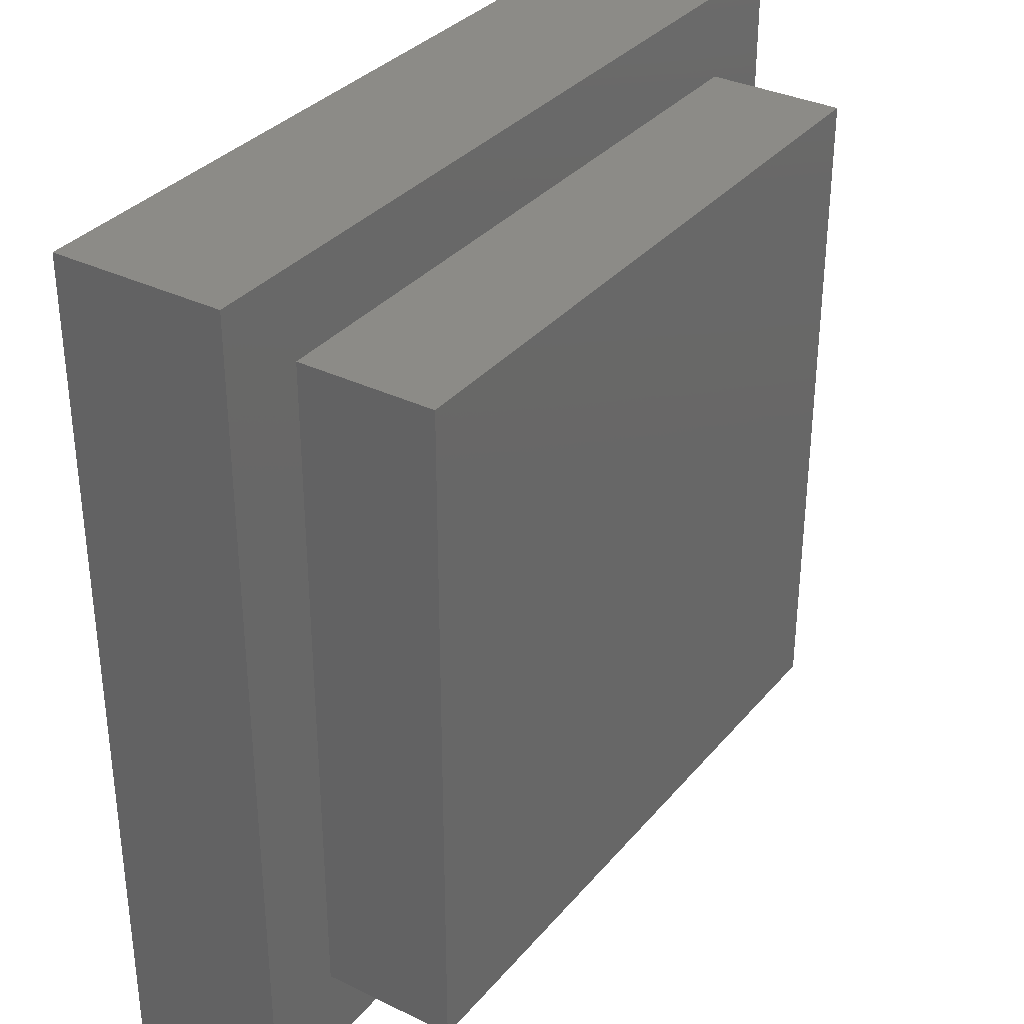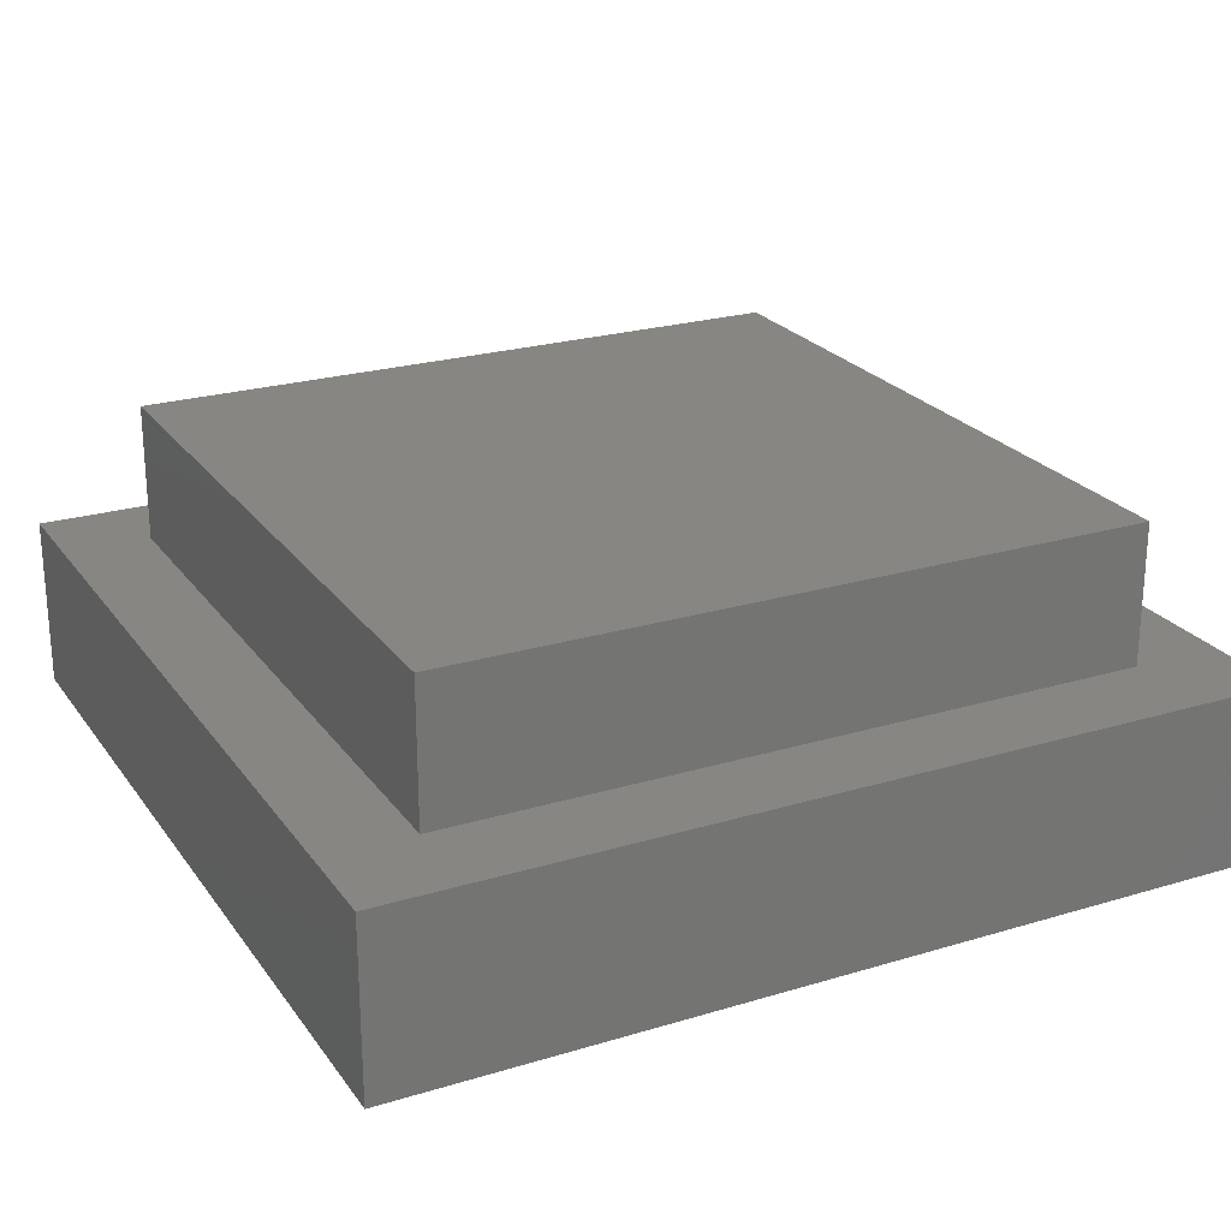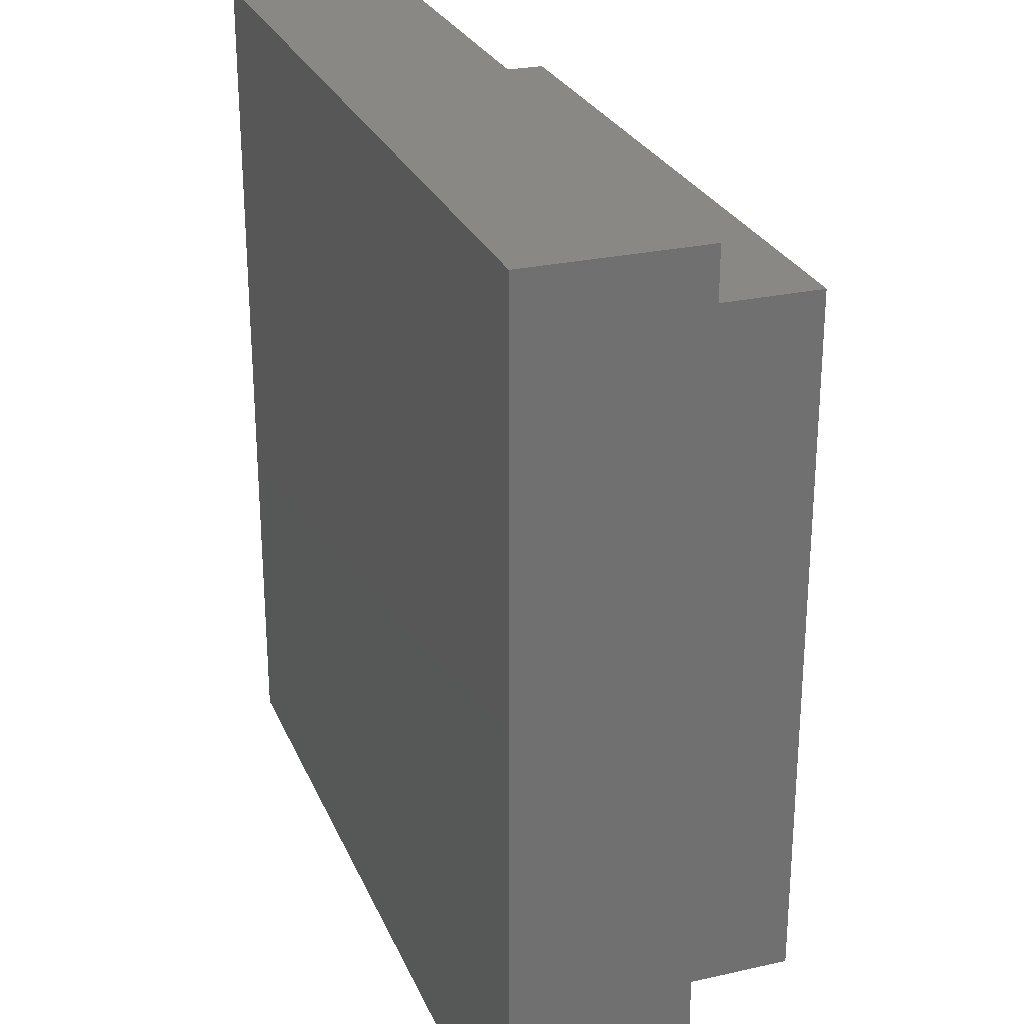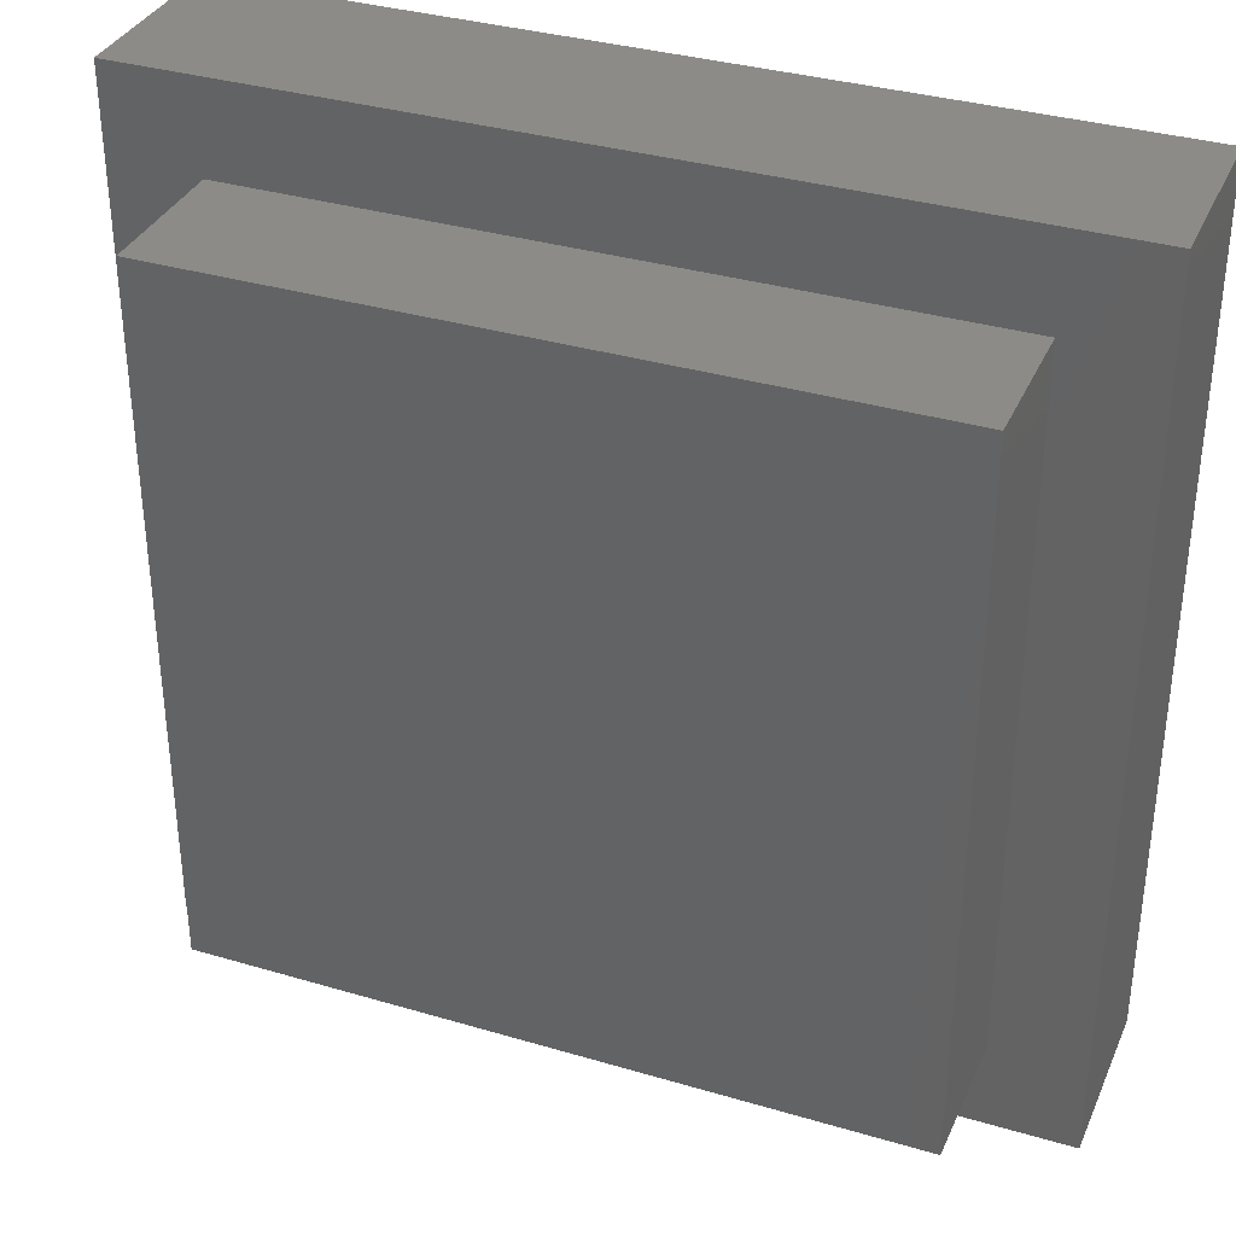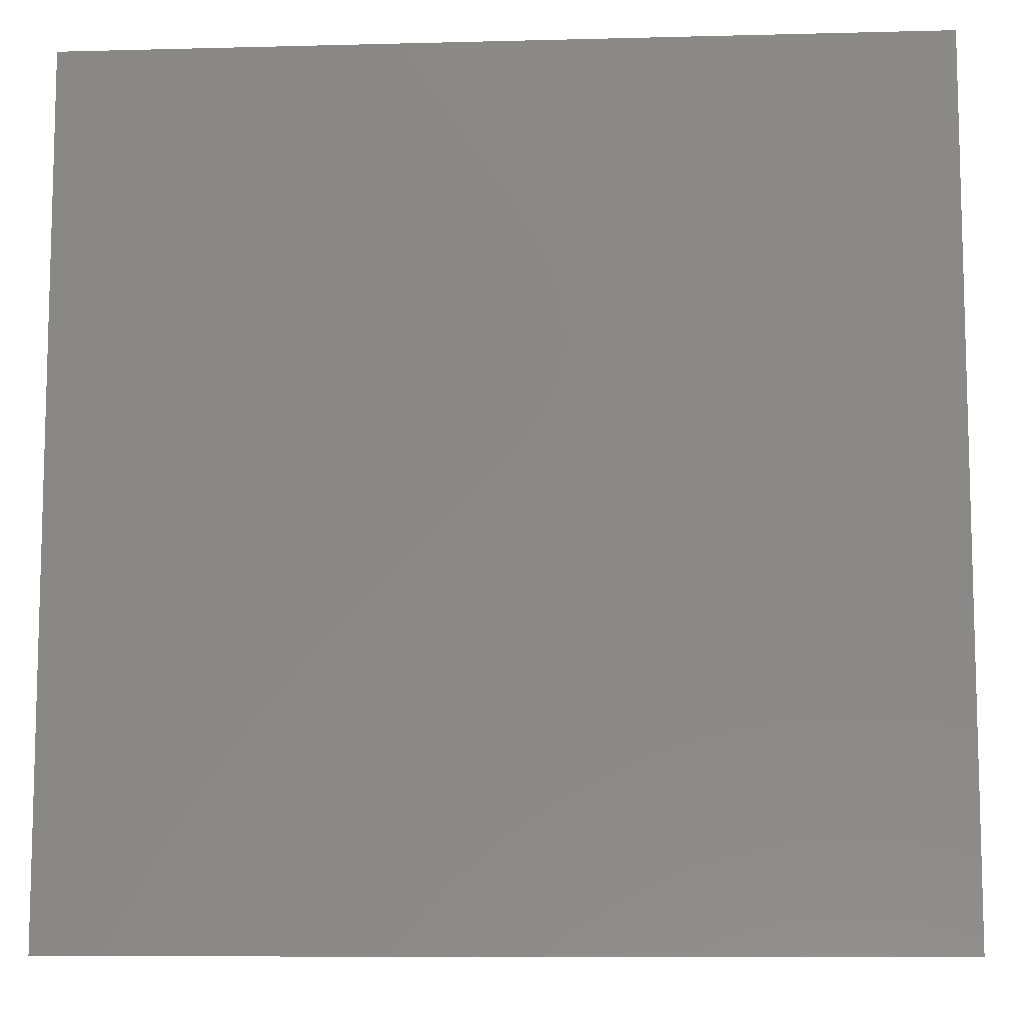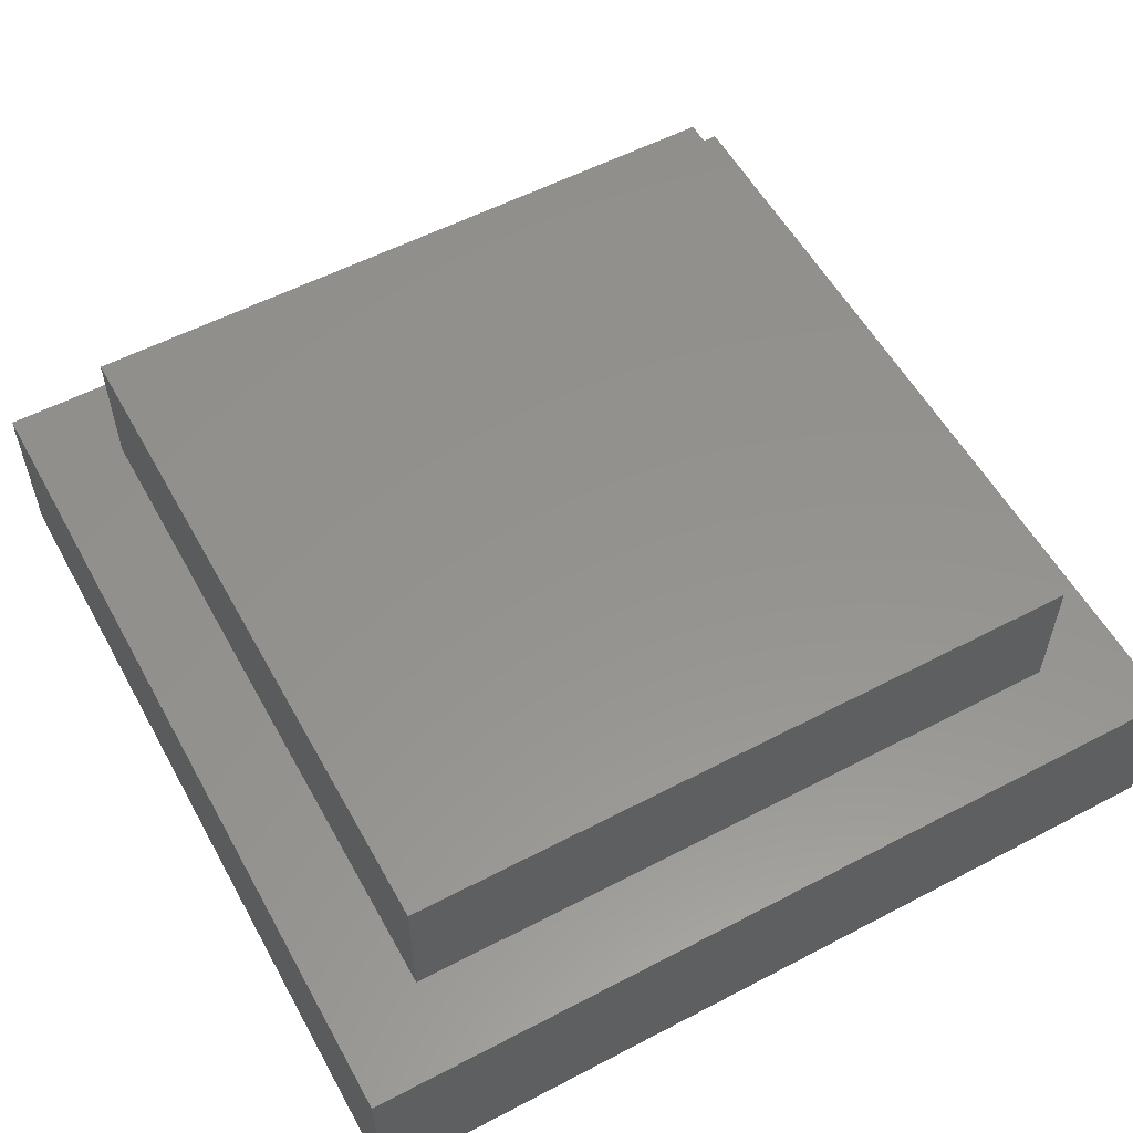
<metadata>
{"format":"stl","ext":"stl","renderer":"f3d","projection":"perspective","resolution":1024,"background":"white","views":[{"elev":33.6,"azim":-56.4,"up":"+Y"},{"elev":23.7,"azim":63.2,"up":"+Z"},{"elev":26.6,"azim":-109.5,"up":"+Y"},{"elev":34.8,"azim":21.6,"up":"+Y"},{"elev":-9.4,"azim":-176.1,"up":"+Y"},{"elev":56.2,"azim":-28.7,"up":"+Z"}]}
</metadata>
<code>
# stl→obj: 16 verts, 28 faces
v 25 0 5
v 25 25 0
v 25 25 5
v 25 0 0
v 22.45 22.45 5
v 2.555 22.45 5
v 0 25 5
v 2.555 2.555 5
v 22.45 2.555 5
v 0 0 5
v 0 0 0
v 0 25 0
v 22.45 2.555 9
v 22.45 22.45 9
v 2.555 22.45 9
v 2.555 2.555 9
f 1 2 3
f 2 1 4
f 3 5 1
f 3 6 5
f 6 7 8
f 7 6 3
f 9 1 5
f 8 1 9
f 8 10 1
f 10 8 7
f 11 7 12
f 7 11 10
f 2 7 3
f 7 2 12
f 11 1 10
f 1 11 4
f 13 5 14
f 5 13 9
f 15 13 14
f 13 15 16
f 8 15 6
f 15 8 16
f 5 15 14
f 15 5 6
f 8 13 16
f 13 8 9
f 11 2 4
f 2 11 12

</code>
